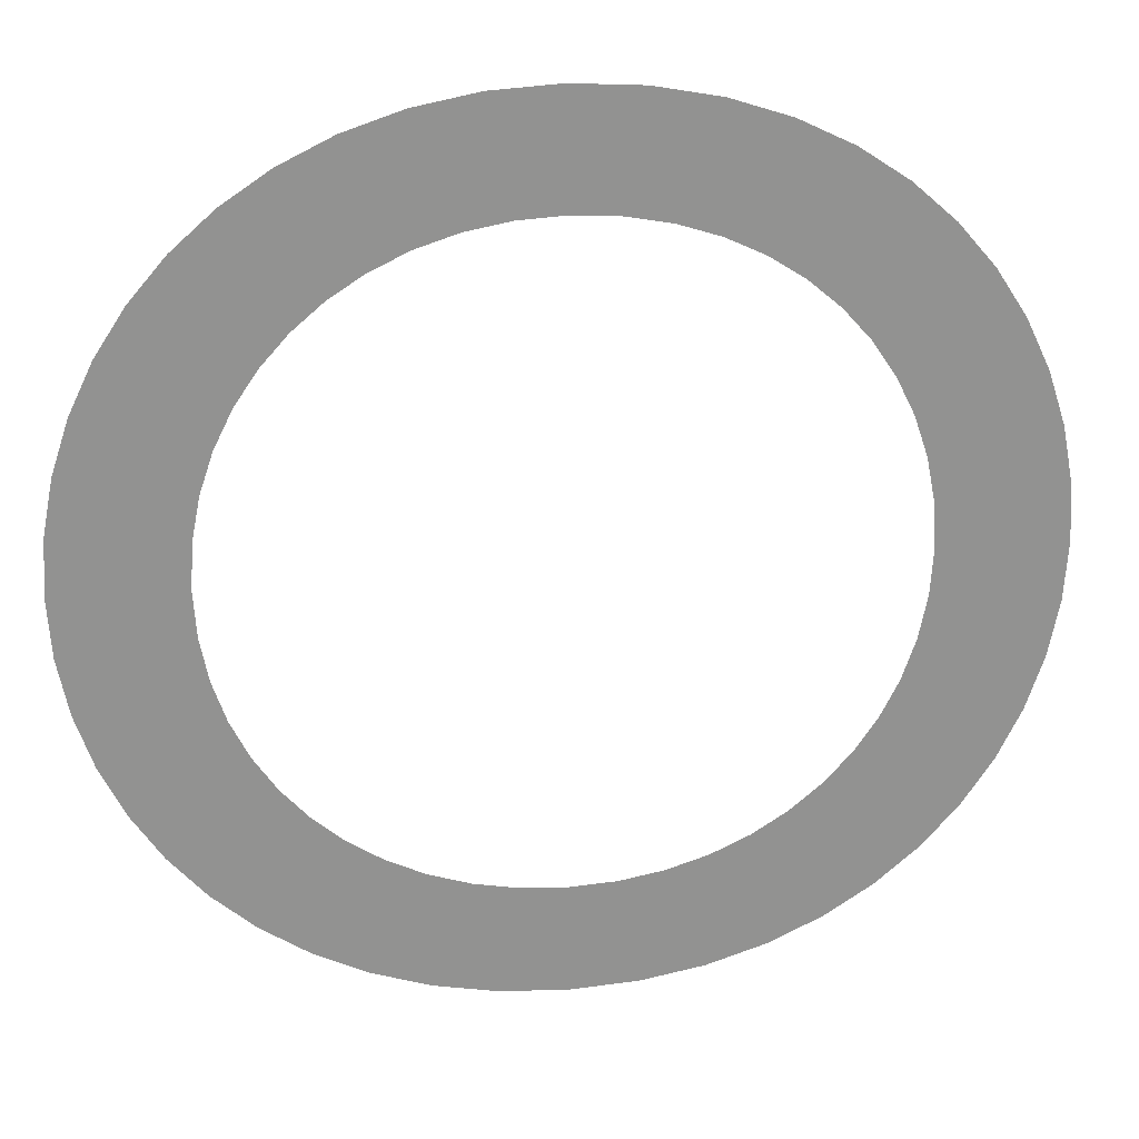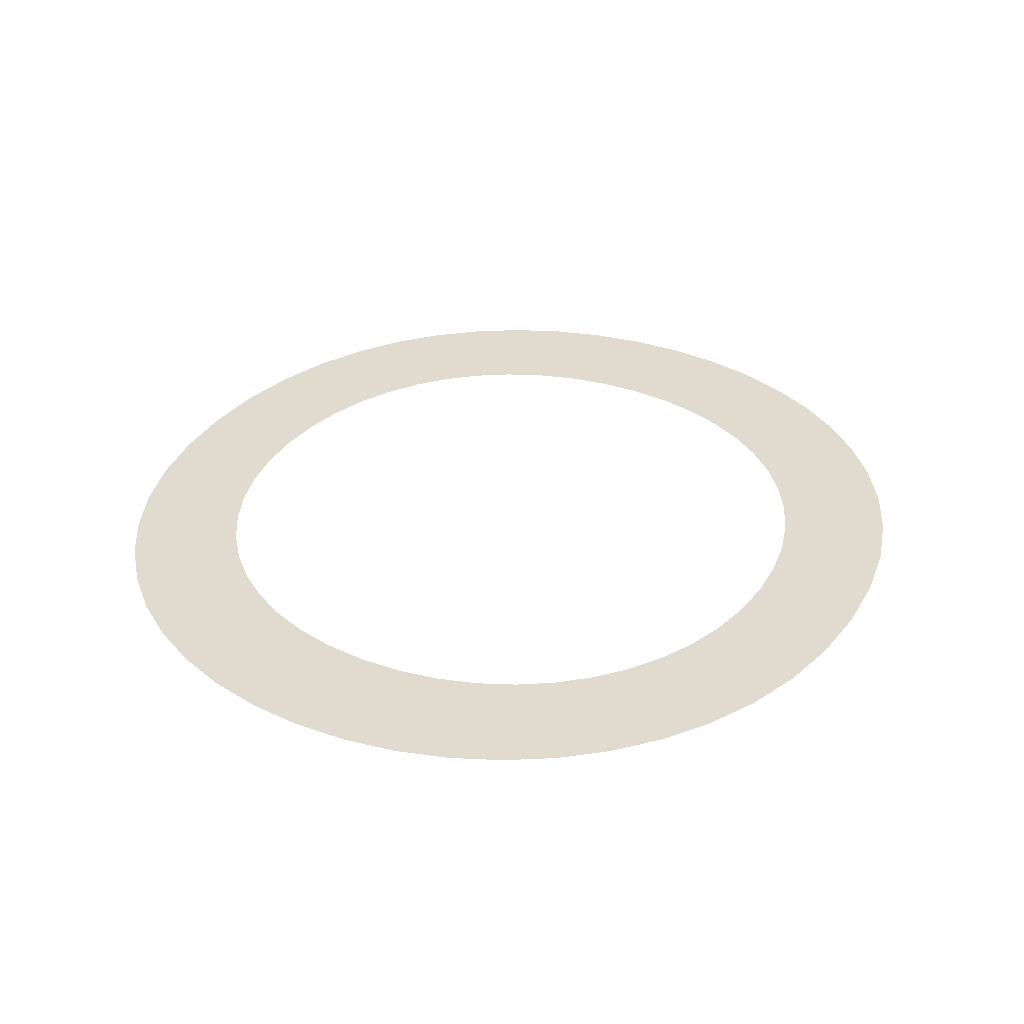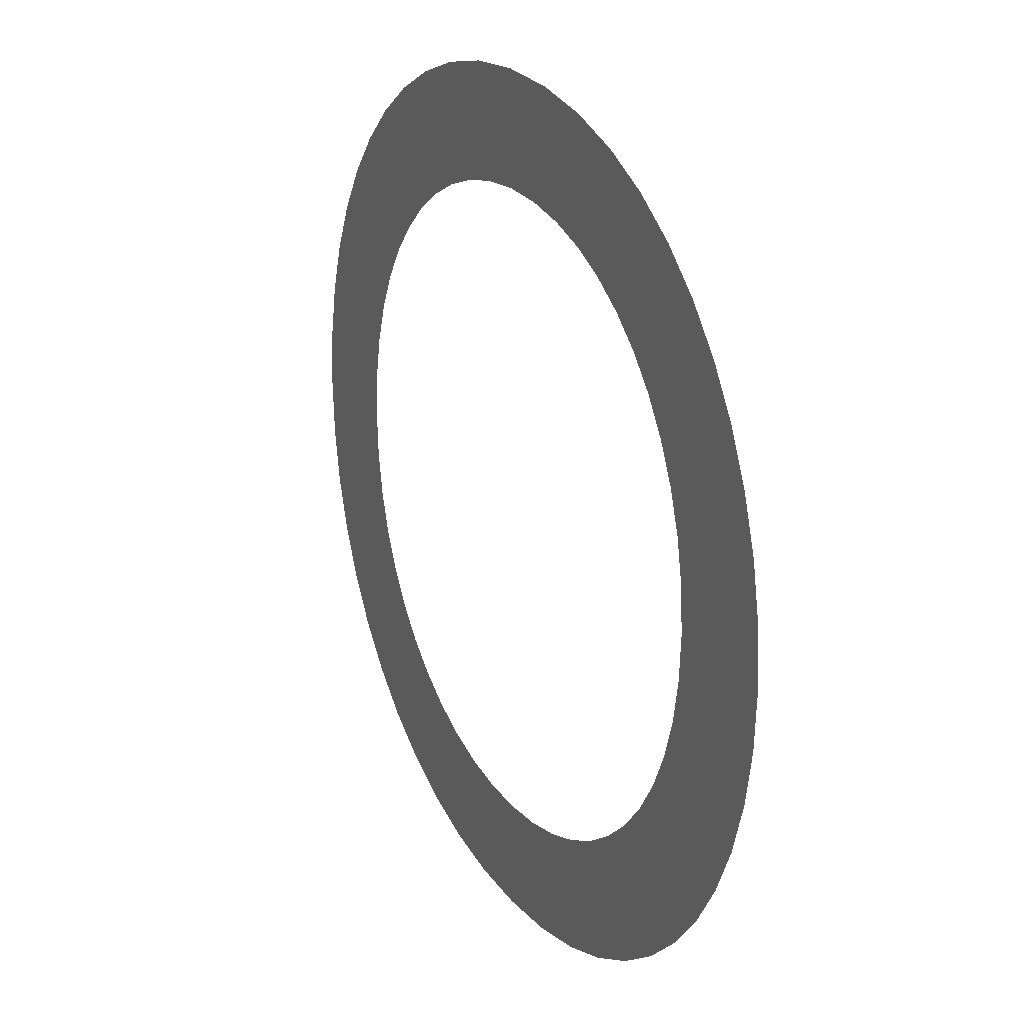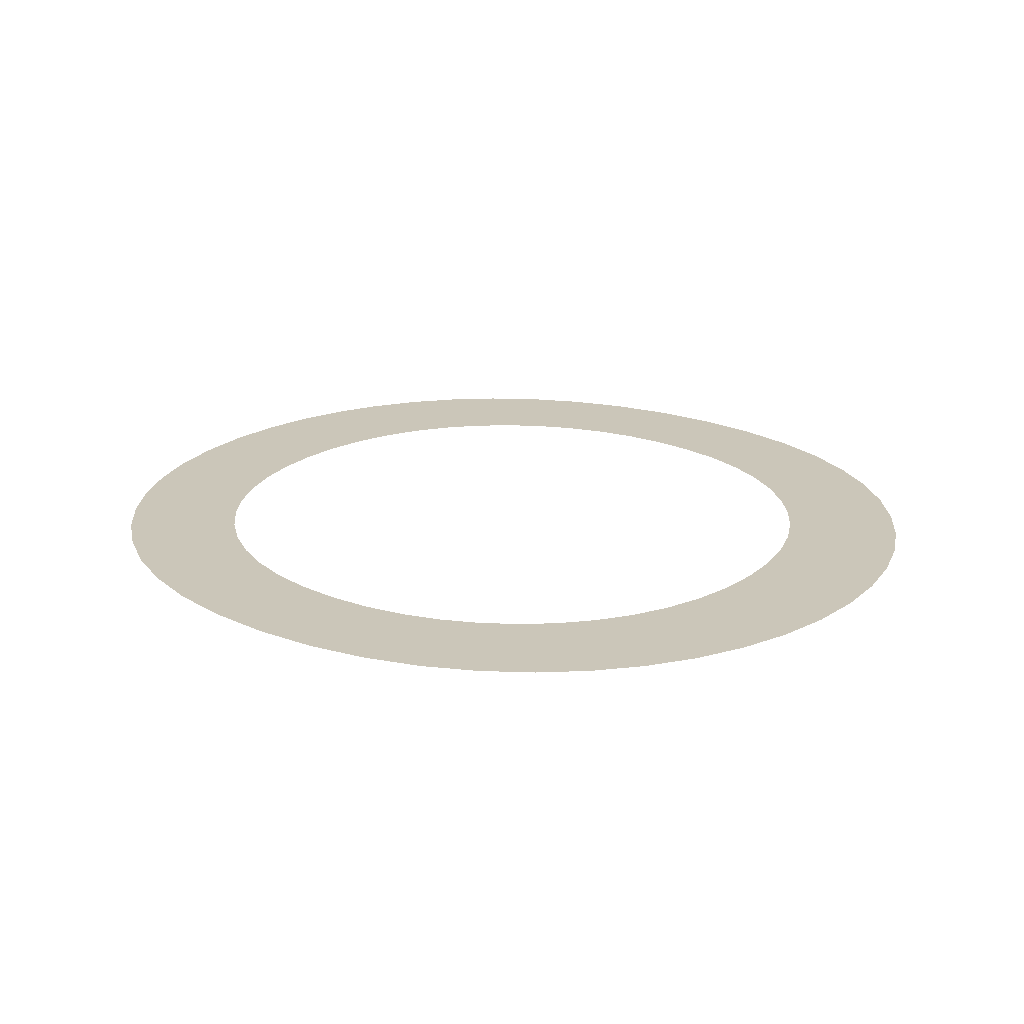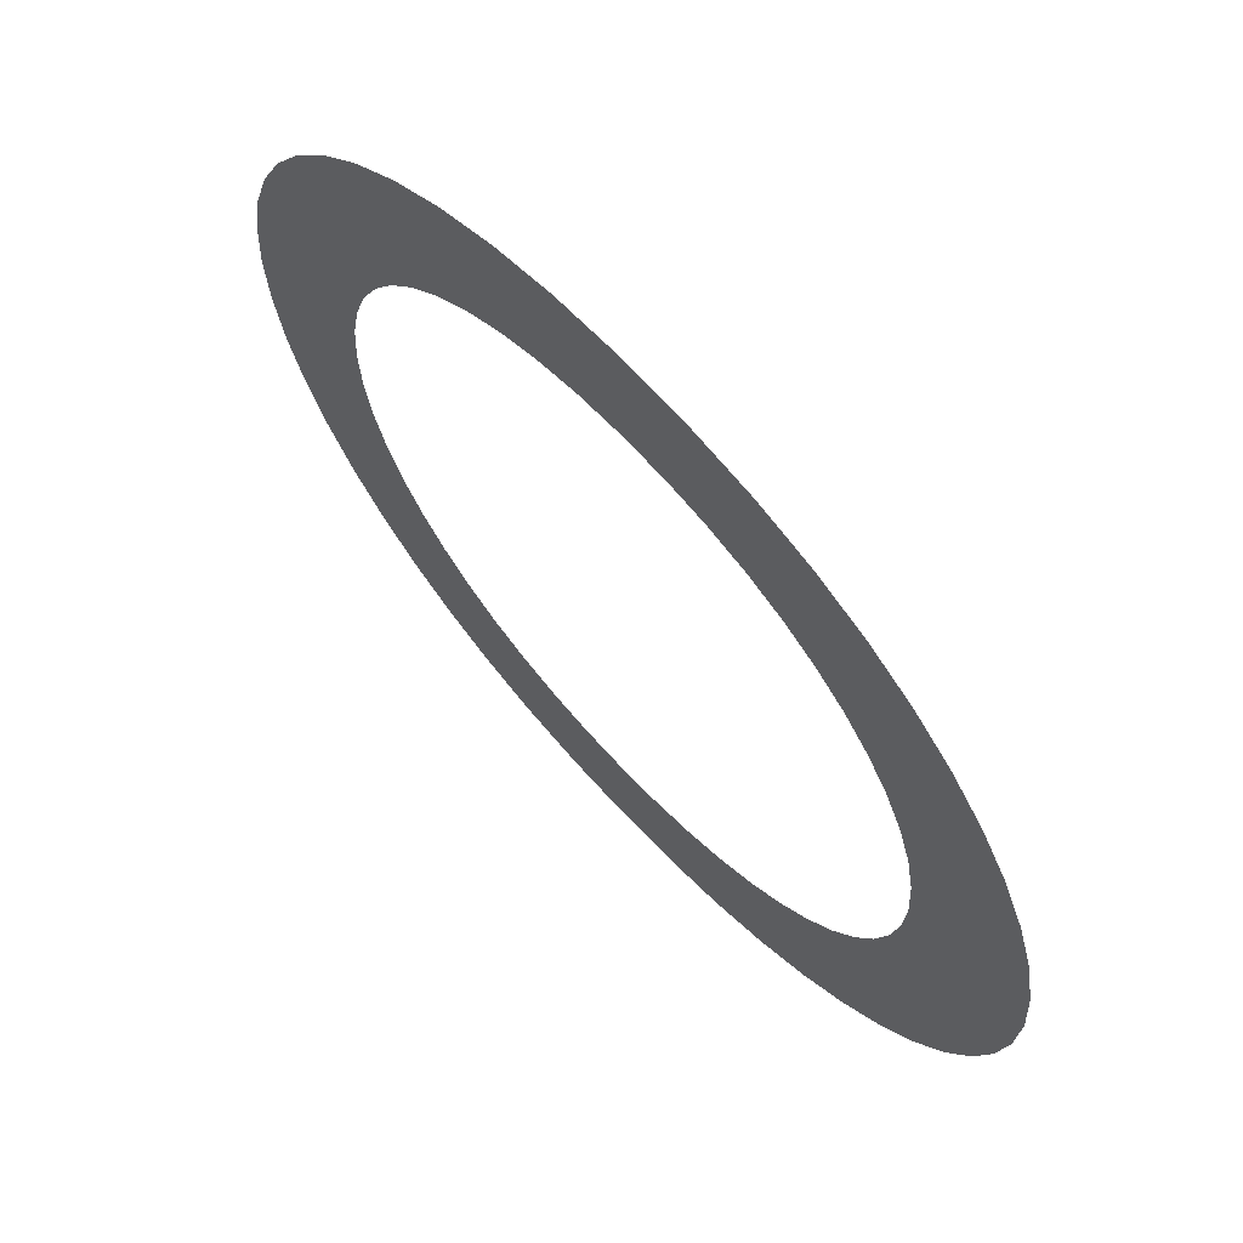
<metadata>
{"format":"obj","ext":"obj","renderer":"f3d","projection":"perspective","resolution":1024,"background":"white","views":[{"elev":24.2,"azim":-7.9,"up":"+Z"},{"elev":33.7,"azim":-60.6,"up":"+Y"},{"elev":21.2,"azim":63.5,"up":"+Z"},{"elev":20.9,"azim":-142.9,"up":"+Y"},{"elev":65.9,"azim":47.7,"up":"+Z"}]}
</metadata>
<code>
o A
v 0.045 0 -0.341
v 0.0479 0 -0.2953
v 0.05648 0 -0.2508
v 0.07052 0 -0.2083
v 0.08982 0 -0.168
v 0.1142 0 -0.1307
v 0.1434 0 -0.09663
v 0.1772 0 -0.06645
v 0.2155 0 -0.04063
v 0.258 0 -0.01967
v 0.3046 0 -0.004079
v 0.355 0 0.005646
v 0.409 0 0.009
v 0.4648 0 0.005627
v 0.5165 0 -0.004148
v 0.5641 0 -0.01981
v 0.6073 0 -0.04085
v 0.6461 0 -0.06675
v 0.6801 0 -0.097
v 0.7094 0 -0.1311
v 0.7337 0 -0.1685
v 0.7528 0 -0.2087
v 0.7667 0 -0.2512
v 0.7752 0 -0.2955
v 0.778 0 -0.341
v 0.7751 0 -0.3878
v 0.7664 0 -0.4329
v 0.7523 0 -0.4758
v 0.7329 0 -0.5162
v 0.7083 0 -0.5535
v 0.6789 0 -0.5873
v 0.6448 0 -0.6171
v 0.6061 0 -0.6425
v 0.5633 0 -0.663
v 0.5163 0 -0.6783
v 0.4655 0 -0.6877
v 0.411 0 -0.691
v 0.3574 0 -0.6877
v 0.3072 0 -0.6782
v 0.2606 0 -0.6629
v 0.2179 0 -0.6423
v 0.1793 0 -0.6168
v 0.1451 0 -0.5869
v 0.1155 0 -0.553
v 0.09078 0 -0.5157
v 0.07111 0 -0.4754
v 0.05676 0 -0.4326
v 0.04798 0 -0.3876
v 0.146 0 -0.341
v 0.1483 0 -0.3776
v 0.1551 0 -0.4123
v 0.166 0 -0.4449
v 0.1809 0 -0.4751
v 0.1995 0 -0.5026
v 0.2215 0 -0.5272
v 0.2467 0 -0.5488
v 0.2747 0 -0.5669
v 0.3055 0 -0.5815
v 0.3386 0 -0.5922
v 0.3739 0 -0.5987
v 0.411 0 -0.601
v 0.4484 0 -0.5987
v 0.4838 0 -0.5922
v 0.5171 0 -0.5815
v 0.548 0 -0.5669
v 0.5761 0 -0.5488
v 0.6014 0 -0.5272
v 0.6234 0 -0.5026
v 0.642 0 -0.4751
v 0.657 0 -0.4449
v 0.6679 0 -0.4123
v 0.6747 0 -0.3776
v 0.677 0 -0.341
v 0.6747 0 -0.3046
v 0.6679 0 -0.27
v 0.657 0 -0.2375
v 0.642 0 -0.2074
v 0.6234 0 -0.1798
v 0.6014 0 -0.1551
v 0.5761 0 -0.1335
v 0.548 0 -0.1153
v 0.5171 0 -0.1007
v 0.4838 0 -0.08991
v 0.4484 0 -0.08327
v 0.411 0 -0.081
v 0.3739 0 -0.08327
v 0.3386 0 -0.08991
v 0.3055 0 -0.1007
v 0.2747 0 -0.1153
v 0.2467 0 -0.1335
v 0.2215 0 -0.1551
v 0.1995 0 -0.1798
v 0.1809 0 -0.2074
v 0.166 0 -0.2375
v 0.1551 0 -0.27
v 0.1483 0 -0.3046
f 38 36 37
f 38 35 36
f 39 35 38
f 39 34 35
f 40 34 39
f 40 33 34
f 41 33 40
f 41 32 33
f 42 32 41
f 42 31 32
f 43 61 42
f 61 31 42
f 43 60 61
f 62 31 61
f 63 31 62
f 43 59 60
f 64 31 63
f 43 58 59
f 64 30 31
f 44 58 43
f 65 30 64
f 44 57 58
f 66 30 65
f 44 56 57
f 66 29 30
f 45 56 44
f 67 29 66
f 45 55 56
f 68 29 67
f 45 54 55
f 68 28 29
f 46 54 45
f 69 28 68
f 46 53 54
f 69 27 28
f 47 53 46
f 70 27 69
f 47 52 53
f 71 27 70
f 47 51 52
f 71 26 27
f 48 51 47
f 72 26 71
f 48 50 51
f 72 25 26
f 1 50 48
f 73 25 72
f 1 49 50
f 2 49 1
f 2 96 49
f 74 25 73
f 74 24 25
f 2 95 96
f 75 24 74
f 75 23 24
f 3 95 2
f 3 94 95
f 76 23 75
f 76 22 23
f 4 94 3
f 77 22 76
f 4 93 94
f 77 21 22
f 5 93 4
f 78 21 77
f 5 92 93
f 79 21 78
f 5 91 92
f 79 20 21
f 6 91 5
f 80 20 79
f 6 90 91
f 81 20 80
f 6 89 90
f 81 19 20
f 7 89 6
f 82 19 81
f 7 88 89
f 83 19 82
f 7 87 88
f 83 18 19
f 8 87 7
f 84 18 83
f 8 86 87
f 85 18 84
f 8 85 86
f 8 18 85
f 8 17 18
f 9 17 8
f 9 16 17
f 10 16 9
f 10 15 16
f 11 15 10
f 11 14 15
f 12 14 11
f 12 13 14

</code>
